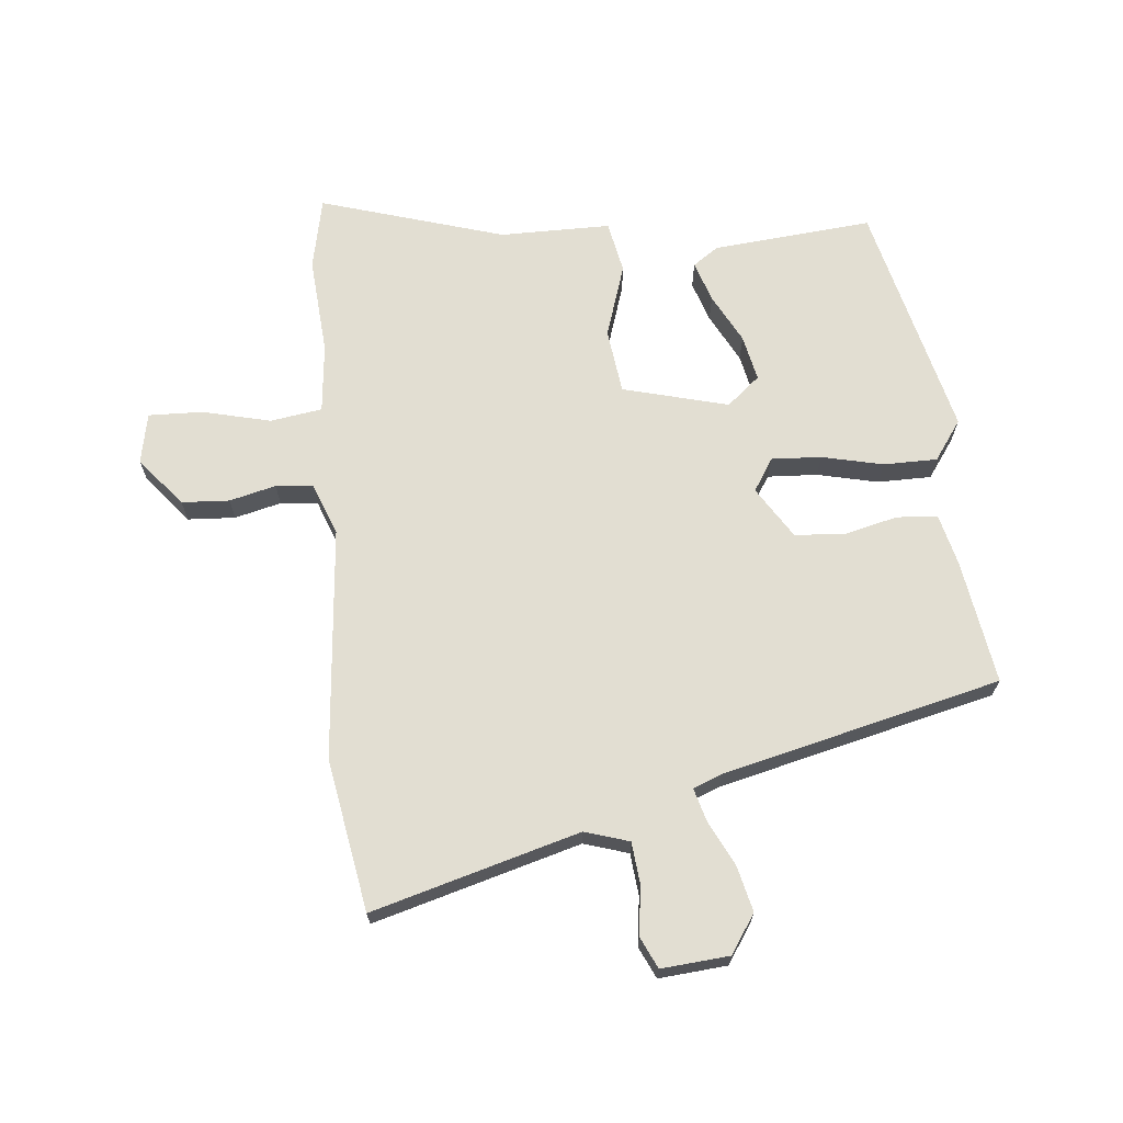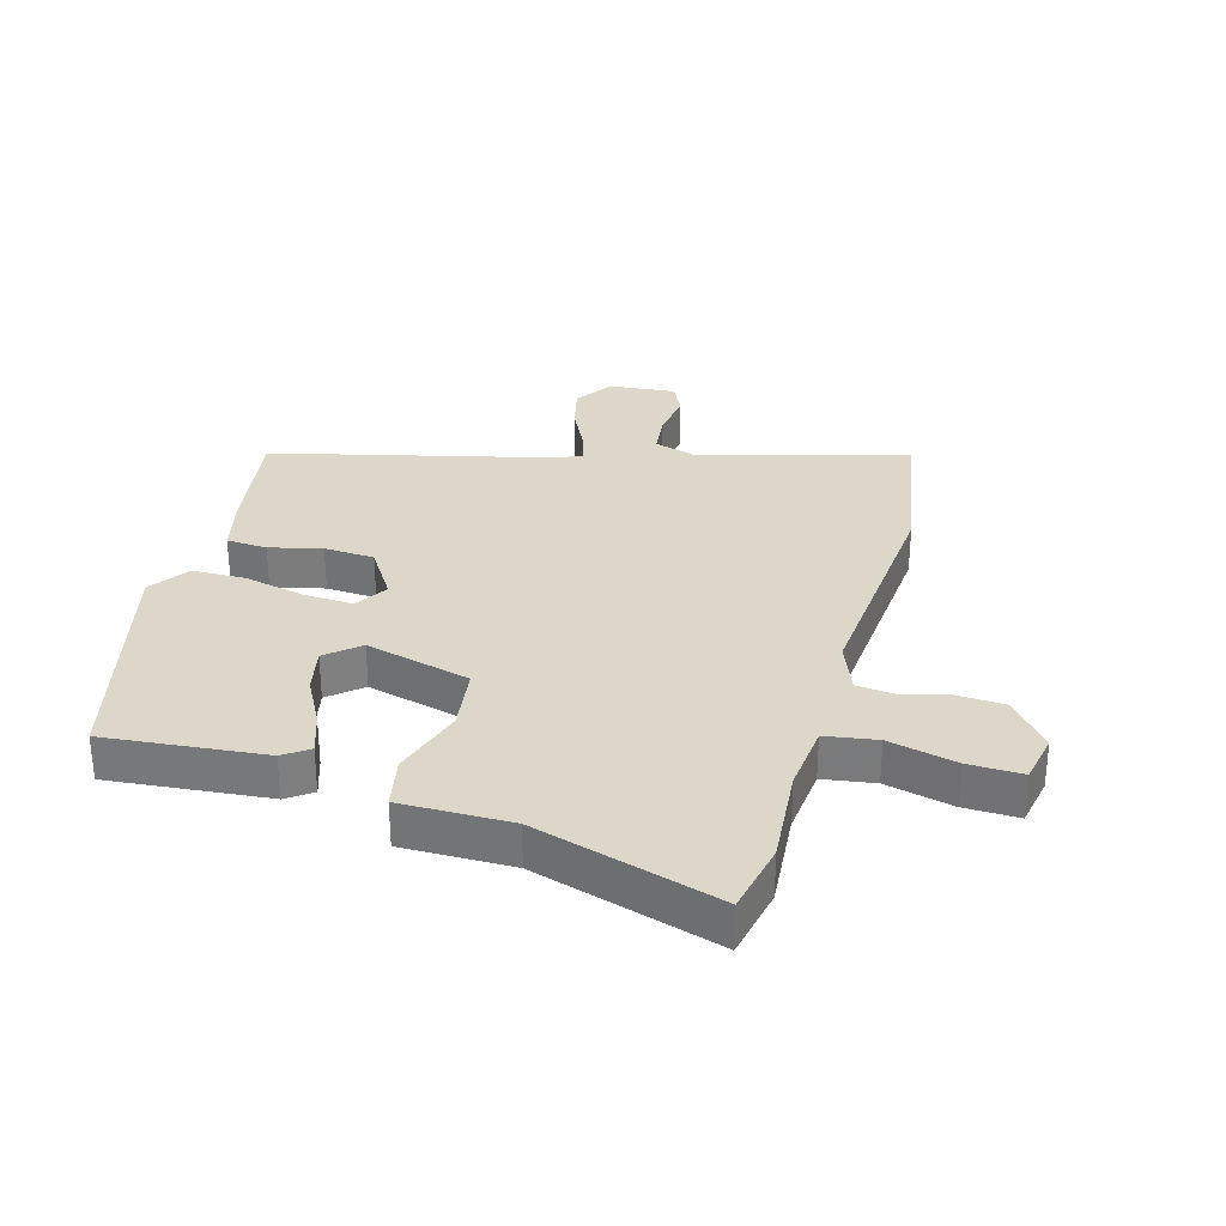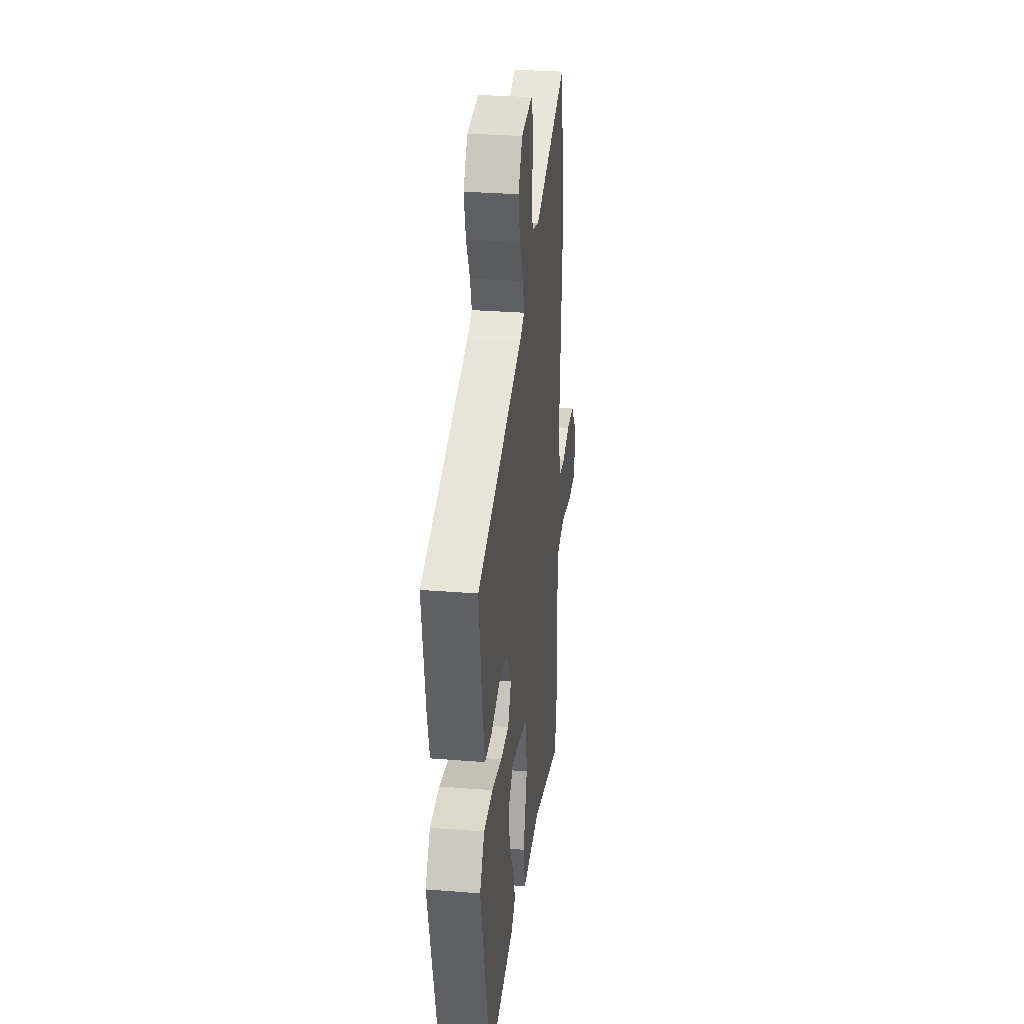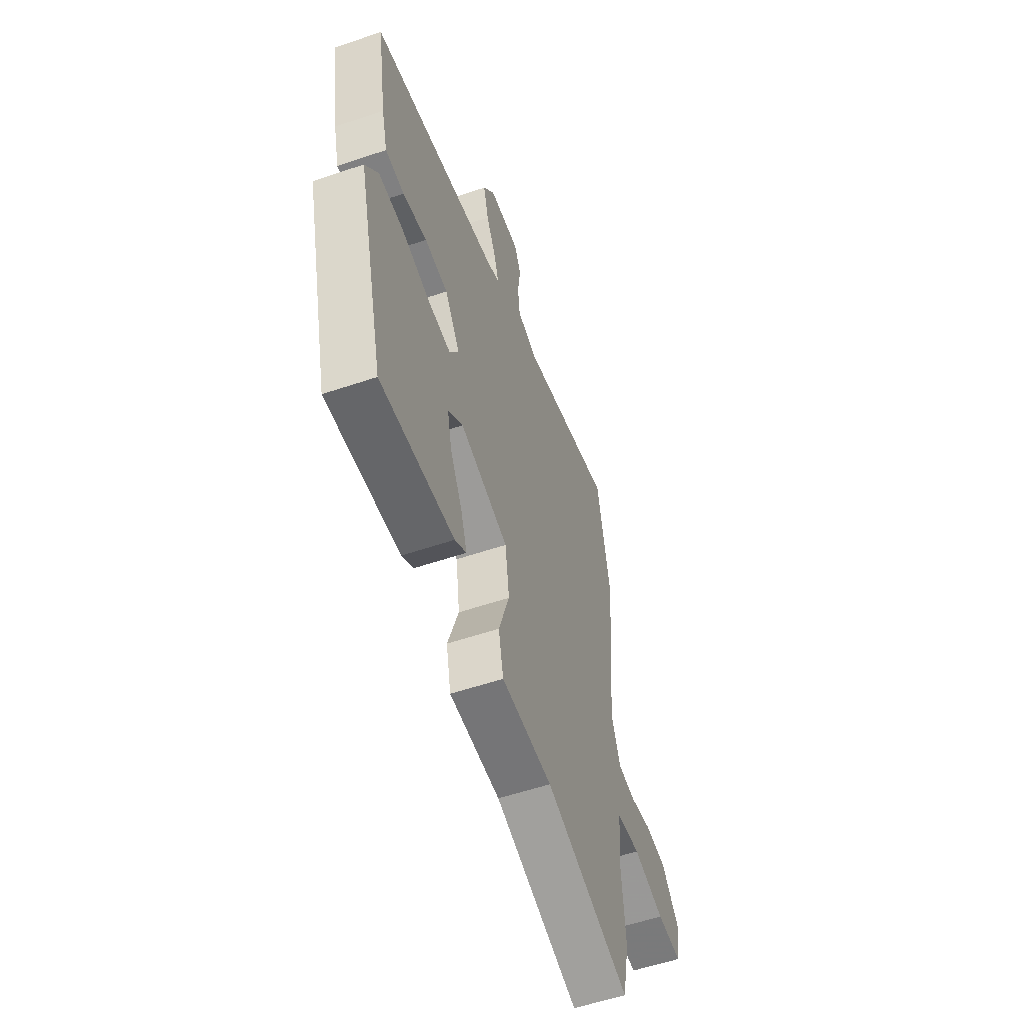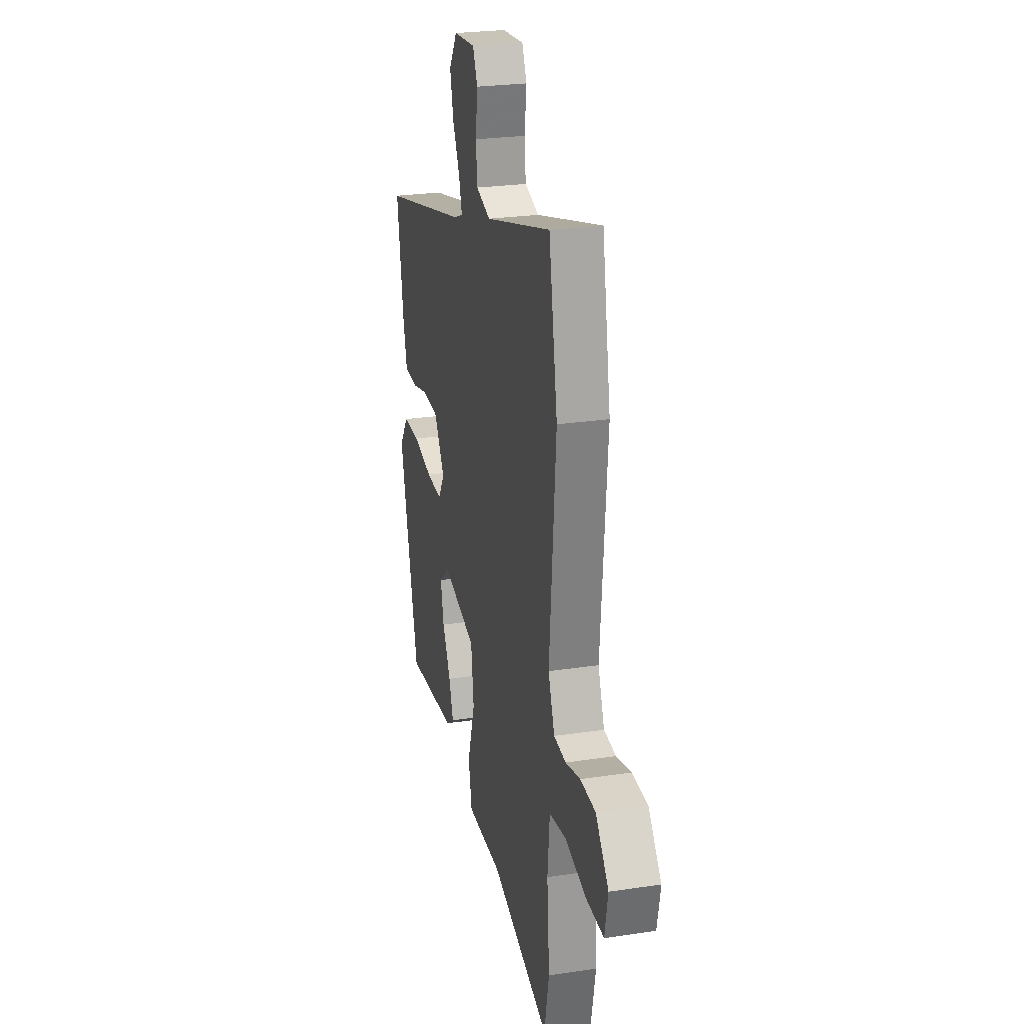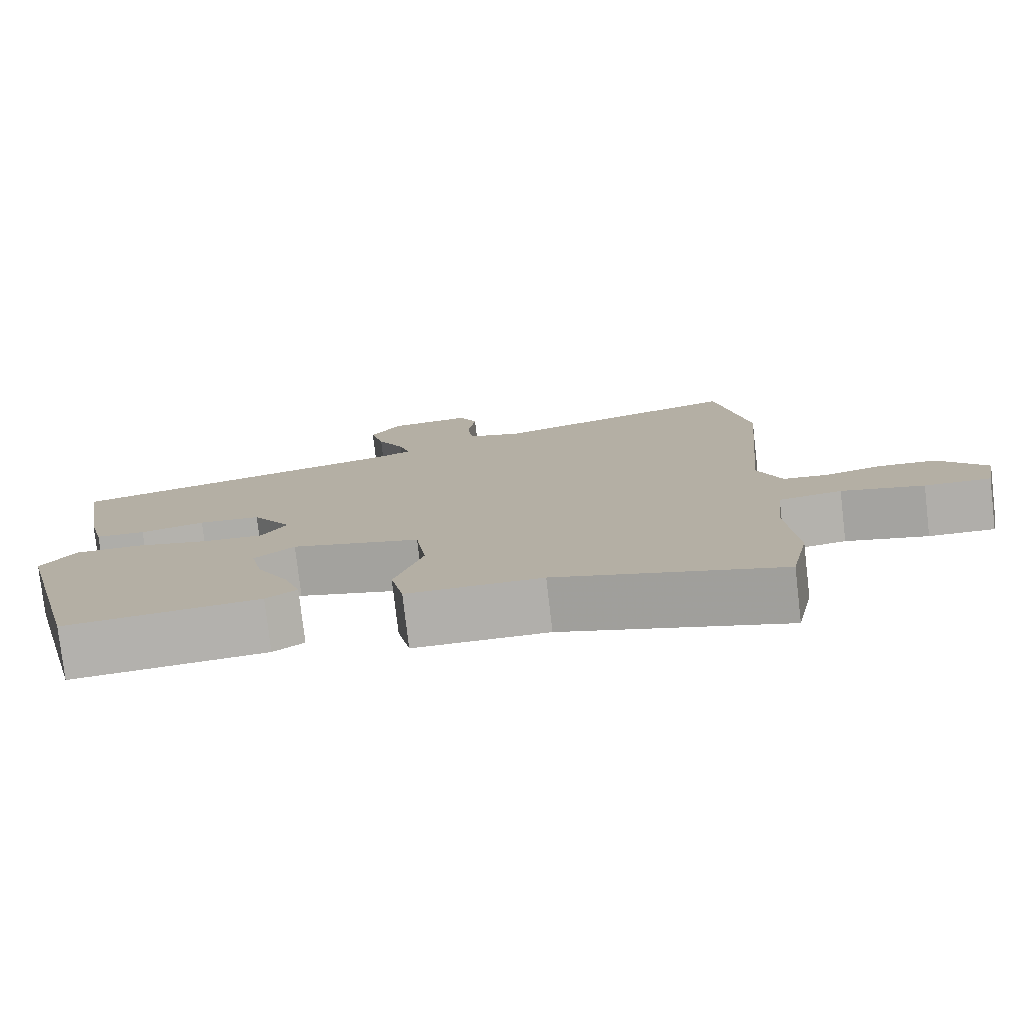
<metadata>
{"format":"obj","ext":"obj","renderer":"f3d","projection":"perspective","resolution":1024,"background":"white","views":[{"elev":68.0,"azim":-5.2,"up":"+Y"},{"elev":30.9,"azim":-164.2,"up":"+Y"},{"elev":30.4,"azim":96.5,"up":"+Z"},{"elev":-56.9,"azim":109.4,"up":"+Z"},{"elev":25.5,"azim":-103.6,"up":"+Z"},{"elev":-78.2,"azim":-173.4,"up":"+Z"}]}
</metadata>
<code>
v 0.527 0.07 0.352
v 0.494 0.07 0.15
v 0.473 0.07 0.067
v 0.407 0.07 0.063
v 0.322 0.07 0.084
v 0.24 0.07 0.079
v 0.187 0.07 -0.004
v 0.22 0.07 -0.057
v 0.301 0.07 -0.053
v 0.4 0.07 -0.031
v 0.487 0.07 -0.032
v 0.532 0.07 -0.096
v 0.436 0.07 -0.478
v 0.177 0.07 -0.453
v 0.136 0.07 -0.424
v 0.158 0.07 -0.358
v 0.2 0.07 -0.279
v 0.216 0.07 -0.205
v 0.163 0.07 -0.16
v -0.008 0.07 -0.204
v -0.022 0.07 -0.309
v 0.016 0.07 -0.428
v -0.001 0.07 -0.512
v -0.18 0.07 -0.511
v -0.479 0.07 -0.6
v -0.503 0.07 -0.483
v -0.49 0.07 -0.324
v -0.501 0.07 -0.212
v -0.585 0.07 -0.199
v -0.695 0.07 -0.225
v -0.783 0.07 -0.227
v -0.799 0.07 -0.145
v -0.734 0.07 -0.067
v -0.657 0.07 -0.063
v -0.582 0.07 -0.082
v -0.521 0.07 -0.076
v -0.489 0.07 0.007
v -0.521 0.07 0.384
v -0.477 0.07 0.63
v -0.143 0.07 0.534
v -0.071 0.07 0.556
v -0.064 0.07 0.624
v -0.074 0.07 0.702
v -0.05 0.07 0.753
v 0.06 0.07 0.743
v 0.101 0.07 0.681
v 0.083 0.07 0.607
v 0.047 0.07 0.535
v 0.032 0.07 0.482
v 0.078 0.07 0.463
v 0.527 0 0.352
v 0.494 0 0.15
v 0.473 0 0.067
v 0.407 0 0.063
v 0.322 0 0.084
v 0.24 0 0.079
v 0.187 0 -0.004
v 0.22 0 -0.057
v 0.301 0 -0.053
v 0.4 0 -0.031
v 0.487 0 -0.032
v 0.532 0 -0.096
v 0.436 0 -0.478
v 0.177 0 -0.453
v 0.136 0 -0.424
v 0.158 0 -0.358
v 0.2 0 -0.279
v 0.216 0 -0.205
v 0.163 0 -0.16
v -0.008 0 -0.204
v -0.022 0 -0.309
v 0.016 0 -0.428
v -0.001 0 -0.512
v -0.18 0 -0.511
v -0.479 0 -0.6
v -0.503 0 -0.483
v -0.49 0 -0.324
v -0.501 0 -0.212
v -0.585 0 -0.199
v -0.695 0 -0.225
v -0.783 0 -0.227
v -0.799 0 -0.145
v -0.734 0 -0.067
v -0.657 0 -0.063
v -0.582 0 -0.082
v -0.521 0 -0.076
v -0.489 0 0.007
v -0.521 0 0.384
v -0.477 0 0.63
v -0.143 0 0.534
v -0.071 0 0.556
v -0.064 0 0.624
v -0.074 0 0.702
v -0.05 0 0.753
v 0.06 0 0.743
v 0.101 0 0.681
v 0.083 0 0.607
v 0.047 0 0.535
v 0.032 0 0.482
v 0.078 0 0.463
f 45 46 47 48
f 45 48 49
f 42 43 44 45
f 41 42 45 49
f 40 41 49
f 37 38 39 40
f 36 37 40 49
f 32 33 34 35
f 32 35 36
f 29 30 31 32
f 28 29 32 36
f 24 25 26 27
f 24 27 28
f 21 22 23 24
f 20 21 24 28
f 19 20 28 36
f 14 15 16 17
f 14 17 18
f 13 14 18
f 12 13 18
f 9 10 11 12
f 8 9 12 18
f 7 8 18 19
f 2 3 4 5
f 50 1 2 5
f 50 5 6
f 49 50 6 7
f 7 19 36 49
f 98 97 96 95
f 99 98 95
f 95 94 93 92
f 99 95 92 91
f 99 91 90
f 90 89 88 87
f 99 90 87 86
f 85 84 83 82
f 86 85 82
f 82 81 80 79
f 86 82 79 78
f 77 76 75 74
f 78 77 74
f 74 73 72 71
f 78 74 71 70
f 86 78 70 69
f 67 66 65 64
f 68 67 64
f 68 64 63
f 68 63 62
f 62 61 60 59
f 68 62 59 58
f 69 68 58 57
f 55 54 53 52
f 55 52 51 100
f 56 55 100
f 57 56 100 99
f 99 86 69 57
f 1 51 52 2
f 2 52 53 3
f 3 53 54 4
f 4 54 55 5
f 5 55 56 6
f 6 56 57 7
f 7 57 58 8
f 8 58 59 9
f 9 59 60 10
f 10 60 61 11
f 11 61 62 12
f 12 62 63 13
f 13 63 64 14
f 14 64 65 15
f 15 65 66 16
f 16 66 67 17
f 17 67 68 18
f 18 68 69 19
f 19 69 70 20
f 20 70 71 21
f 21 71 72 22
f 22 72 73 23
f 23 73 74 24
f 24 74 75 25
f 25 75 76 26
f 26 76 77 27
f 27 77 78 28
f 28 78 79 29
f 29 79 80 30
f 30 80 81 31
f 31 81 82 32
f 32 82 83 33
f 33 83 84 34
f 34 84 85 35
f 35 85 86 36
f 36 86 87 37
f 37 87 88 38
f 38 88 89 39
f 39 89 90 40
f 40 90 91 41
f 41 91 92 42
f 42 92 93 43
f 43 93 94 44
f 44 94 95 45
f 45 95 96 46
f 46 96 97 47
f 47 97 98 48
f 48 98 99 49
f 49 99 100 50
f 50 100 51 1

</code>
